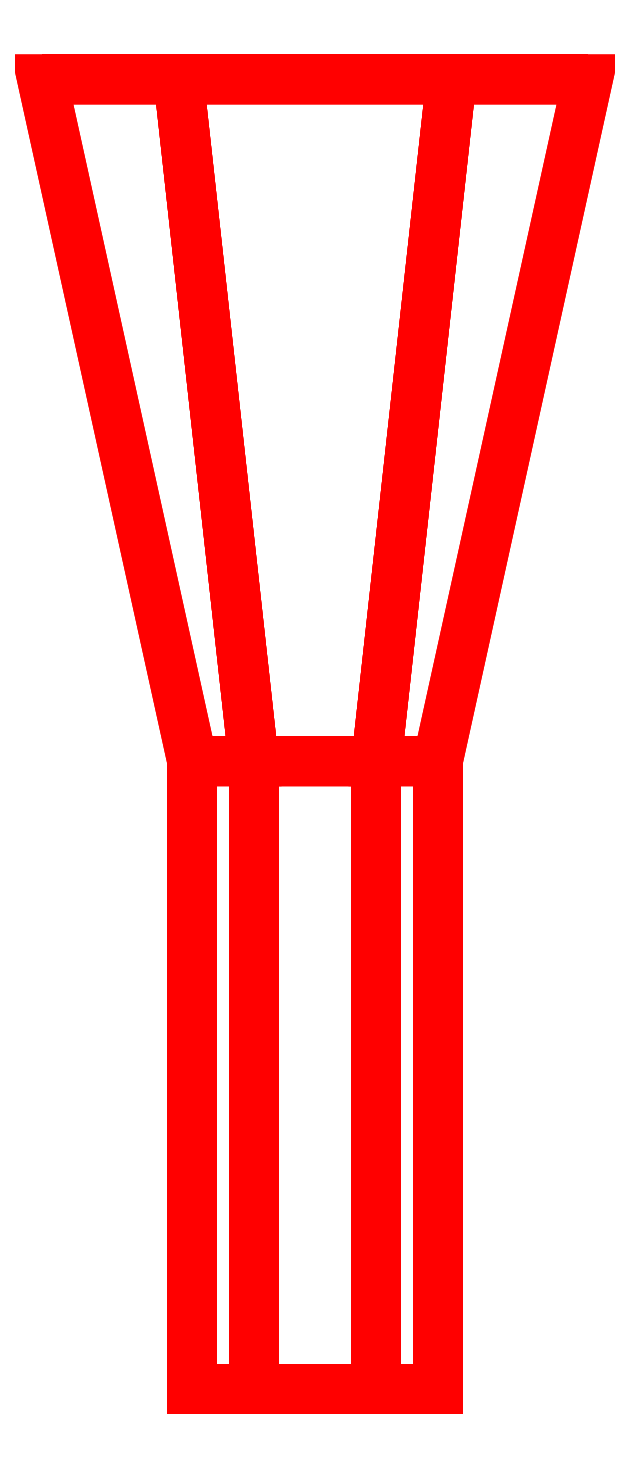
<metadata>
{"format":"dxf","ext":"dxf","renderer":"ezdxf+matplotlib","layout":"modelspace","background":"white","min_lineweight":24,"dpi":150}
</metadata>
<code>
0
SECTION
2
ENTITIES
0
3DFACE
8
GUN
10
0.045
20
0.23
30
2.2e-15
11
0.0225
21
0.23
31
0.03897
12
0.0225
22
5.6e-15
32
0.03897
13
0.045
23
5.6e-15
33
2.2e-15
0
3DFACE
8
GUN
10
0.0225
20
0.23
30
0.03897
11
-0.0225
21
0.23
31
0.03897
12
-0.0225
22
5.6e-15
32
0.03897
13
0.0225
23
5.6e-15
33
0.03897
0
3DFACE
8
GUN
10
-0.0225
20
0.23
30
0.03897
11
-0.045
21
0.23
31
2.2e-15
12
-0.045
22
5.6e-15
32
2.2e-15
13
-0.0225
23
5.6e-15
33
0.03897
0
3DFACE
8
GUN
10
-0.045
20
0.23
30
2.2e-15
11
-0.0225
21
0.23
31
-0.03897
12
-0.0225
22
5.6e-15
32
-0.03897
13
-0.045
23
5.6e-15
33
2.2e-15
0
3DFACE
8
GUN
10
-0.0225
20
0.23
30
-0.03897
11
0.0225
21
0.23
31
-0.03897
12
0.0225
22
5.6e-15
32
-0.03897
13
-0.0225
23
5.6e-15
33
-0.03897
0
3DFACE
8
GUN
10
0.0225
20
0.23
30
-0.03897
11
0.045
21
0.23
31
2.2e-15
12
0.045
22
5.6e-15
32
2.2e-15
13
0.0225
23
5.6e-15
33
-0.03897
0
3DFACE
8
GUN
10
0.0225
20
0.23
30
-0.03897
11
-0.0225
21
0.23
31
-0.03897
12
-0.05
22
0.48
32
-0.0866
13
0.05
23
0.48
33
-0.0866
0
3DFACE
8
GUN
10
-0.0225
20
0.23
30
-0.03897
11
-0.045
21
0.23
31
2.2e-15
12
-0.1
22
0.48
32
2.2e-15
13
-0.05
23
0.48
33
-0.0866
0
3DFACE
8
GUN
10
-0.045
20
0.23
30
2.2e-15
11
-0.0225
21
0.23
31
0.03897
12
-0.05
22
0.48
32
0.0866
13
-0.1
23
0.48
33
2.2e-15
0
3DFACE
8
GUN
10
-0.0225
20
0.23
30
0.03897
11
0.0225
21
0.23
31
0.03897
12
0.05
22
0.48
32
0.0866
13
-0.05
23
0.48
33
0.0866
0
3DFACE
8
GUN
10
0.045
20
0.23
30
2.2e-15
11
0.0225
21
0.23
31
-0.03897
12
0.05
22
0.48
32
-0.0866
13
0.1
23
0.48
33
2.2e-15
0
3DFACE
8
GUN
10
0.0225
20
0.23
30
0.03897
11
0.045
21
0.23
31
2.2e-15
12
0.1
22
0.48
32
2.2e-15
13
0.05
23
0.48
33
0.0866
0
3DFACE
8
GUN
10
-0.05
20
0.48
30
0.0866
11
0.05
21
0.48
31
0.0866
12
0.1
22
0.48
32
2.2e-15
13
-0.1
23
0.48
33
2.2e-15
0
3DFACE
8
GUN
10
-0.1
20
0.48
30
4e-16
11
0.1
21
0.48
31
2.2e-15
12
0.05
22
0.48
32
-0.0866
13
-0.05
23
0.48
33
-0.0866
0
VIEWPORT
8
0
10
144.7
20
101.2
30
0
40
391.1
41
222.2
68
     2
69
     1
0
VIEWPORT
8
0
10
139.2
20
100.8
30
0
40
222.8
41
161.3
68
     1
69
     2
0
ENDSEC
0
EOF

</code>
